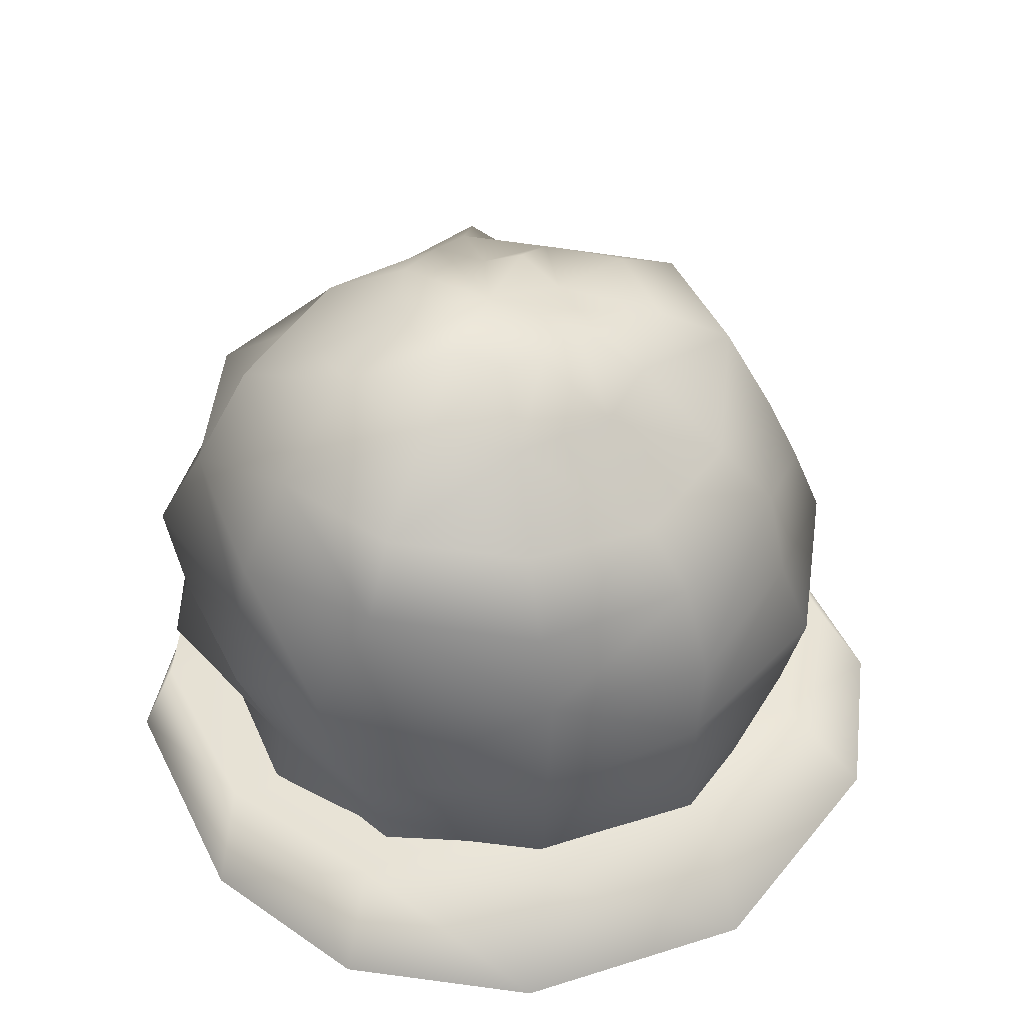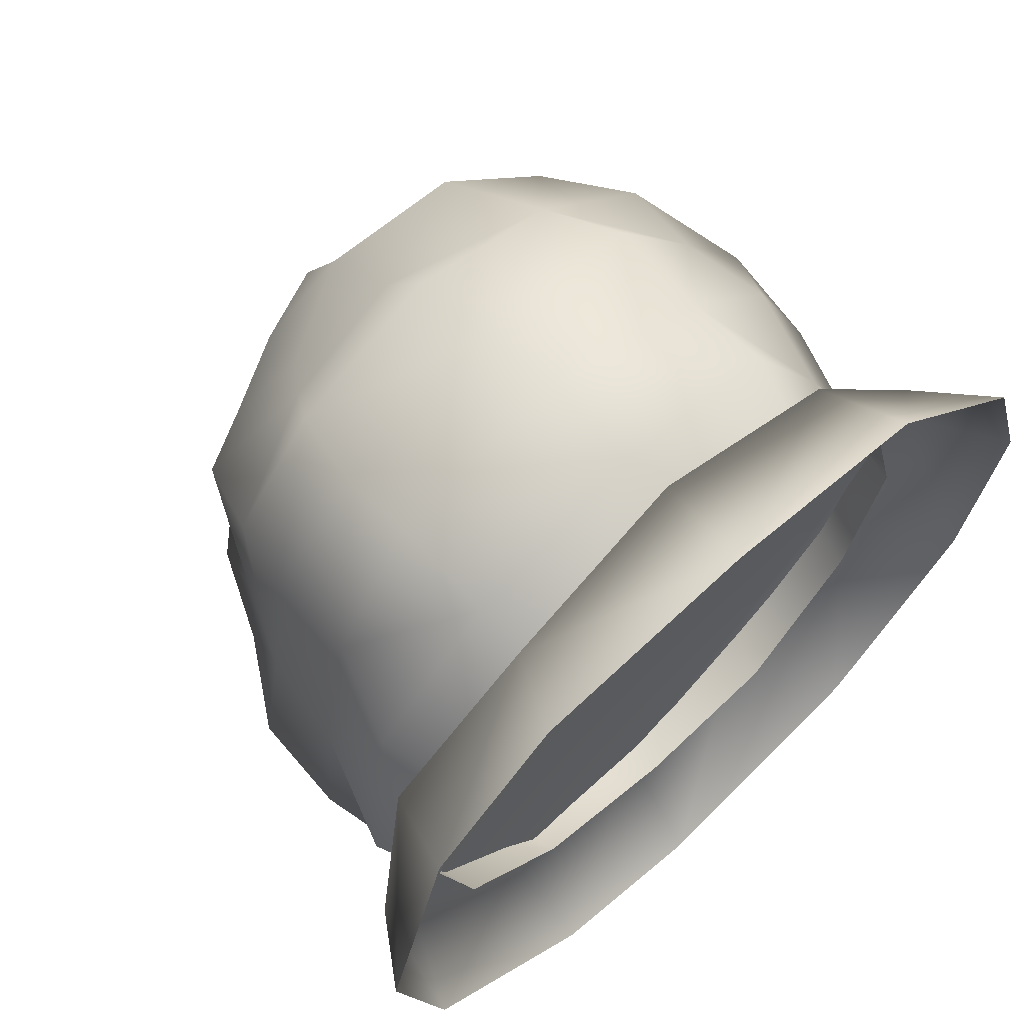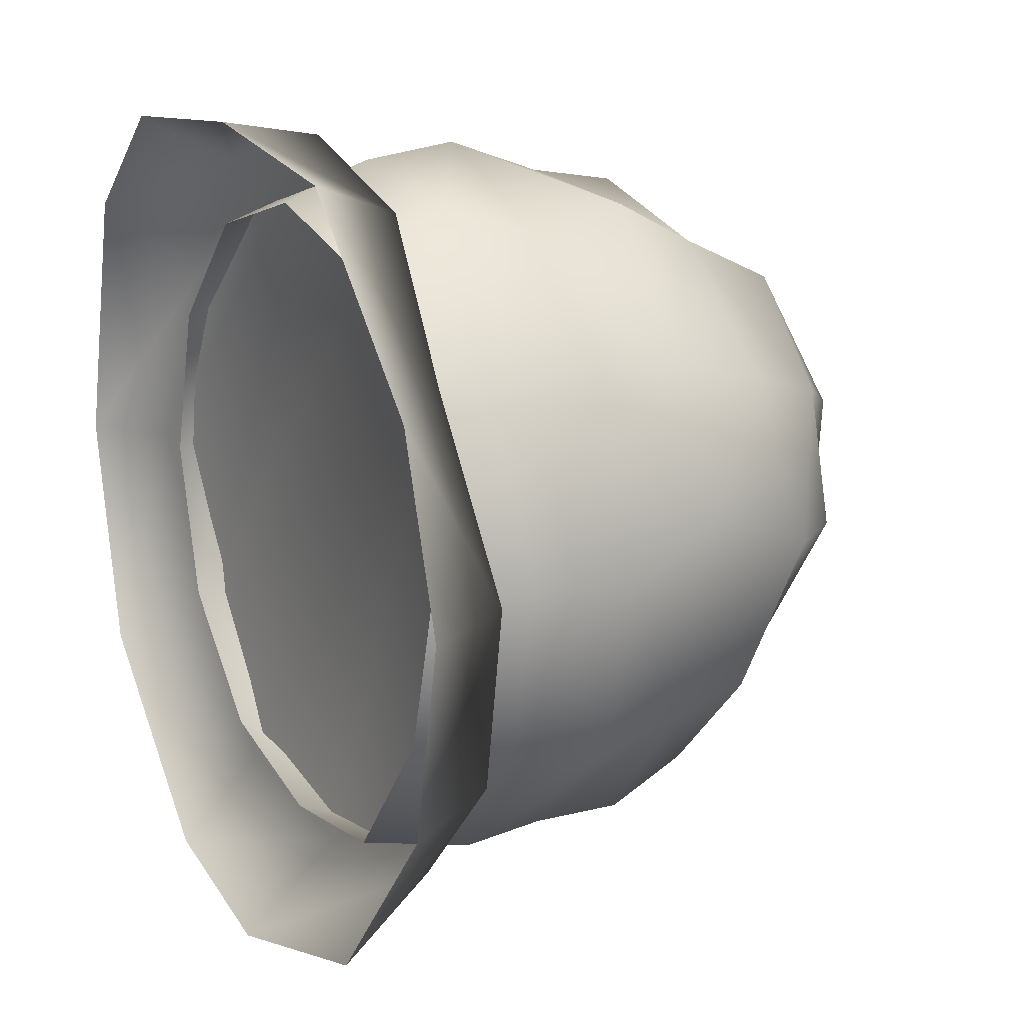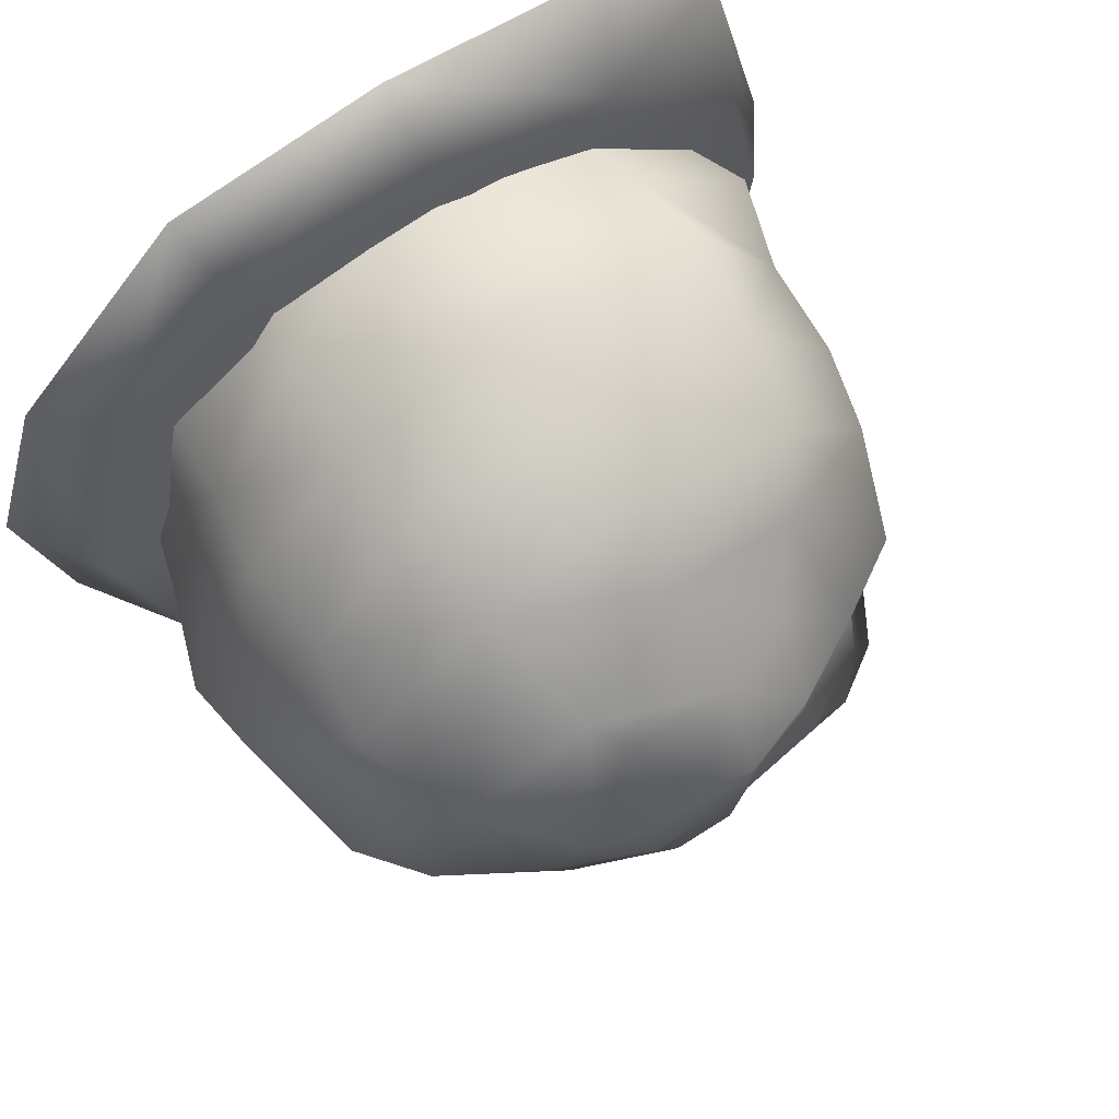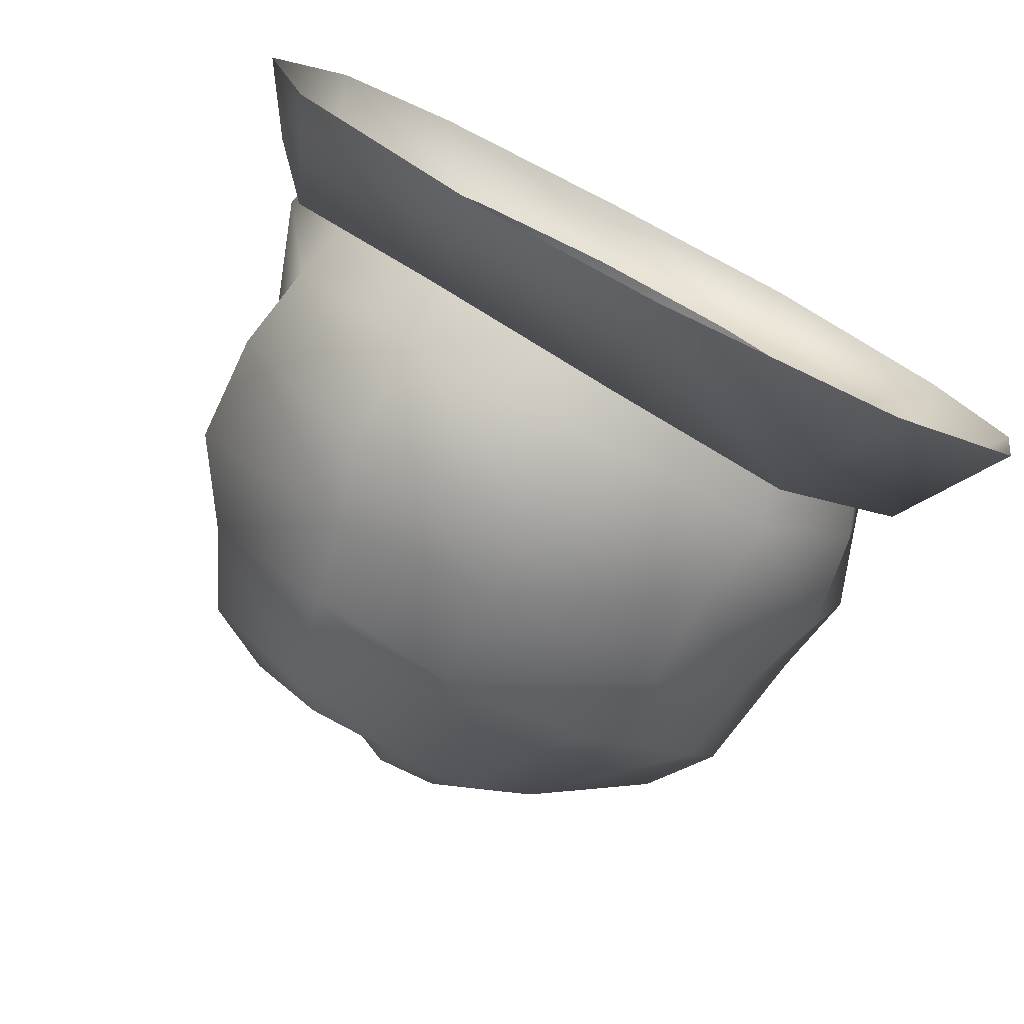
<metadata>
{"format":"obj","ext":"obj","renderer":"f3d","projection":"perspective","resolution":1024,"background":"white","views":[{"elev":45.7,"azim":110.7,"up":"+Y"},{"elev":65.6,"azim":-42.7,"up":"+Z"},{"elev":15.4,"azim":61.7,"up":"+Z"},{"elev":67.3,"azim":147.2,"up":"+Z"},{"elev":-77.4,"azim":-27.1,"up":"+Z"}]}
</metadata>
<code>
g default
v 23.34 1.185 -3.873
v 23.03 1.185 -4.258
v 22.59 1.185 -4.306
v 22.16 1.185 -4.19
v 21.84 1.185 -3.873
v 21.73 1.185 -3.44
v 21.84 1.185 -3.007
v 22.16 1.185 -2.69
v 22.59 1.185 -2.574
v 23.03 1.185 -2.69
v 23.34 1.185 -3.007
v 23.46 1.185 -3.44
v 23.43 1.426 -3.923
v 23.14 1.449 -4.277
v 22.59 1.426 -4.396
v 22.11 1.426 -4.352
v 21.77 1.452 -3.923
v 21.65 1.357 -3.44
v 21.77 1.426 -2.957
v 22.11 1.426 -2.64
v 22.59 1.426 -2.474
v 23.08 1.426 -2.559
v 23.35 1.426 -3.044
v 23.53 1.426 -3.44
v 23.46 1.685 -3.94
v 23.09 1.685 -4.269
v 22.59 1.685 -4.457
v 22.09 1.704 -4.348
v 21.73 1.685 -3.94
v 21.76 1.685 -3.44
v 21.85 1.685 -2.94
v 22.09 1.685 -2.556
v 22.59 1.685 -2.44
v 23.09 1.685 -2.632
v 23.39 1.685 -2.94
v 23.61 1.685 -3.44
v 23.37 1.944 -3.923
v 23.08 1.944 -4.277
v 22.59 1.907 -4.366
v 22.15 1.944 -4.277
v 21.74 1.969 -3.923
v 21.8 1.944 -3.44
v 21.86 1.944 -2.957
v 22.11 1.911 -2.677
v 22.59 1.944 -2.534
v 23.08 1.944 -2.569
v 23.36 1.944 -2.957
v 23.59 1.944 -3.304
v 23.34 2.185 -3.873
v 23.03 2.185 -4.19
v 22.59 2.185 -4.306
v 22.2 2.174 -4.19
v 21.88 2.206 -3.873
v 21.9 2.185 -3.44
v 21.9 2.148 -3.007
v 22.16 2.162 -2.733
v 22.59 2.185 -2.574
v 23.03 2.185 -2.69
v 23.39 2.185 -3.007
v 23.5 2.272 -3.44
v 23.21 2.346 -3.794
v 22.95 2.306 -4.053
v 22.59 2.321 -4.148
v 22.24 2.435 -4.053
v 21.98 2.433 -3.794
v 22.02 2.313 -3.372
v 21.98 2.392 -3.143
v 22.24 2.298 -2.893
v 22.59 2.333 -2.774
v 22.95 2.493 -2.828
v 23.26 2.447 -3.087
v 23.36 2.437 -3.44
v 23.03 2.551 -3.69
v 22.82 2.555 -3.88
v 22.59 2.551 -3.901
v 22.34 2.551 -3.873
v 22.16 2.559 -3.69
v 22.13 2.508 -3.44
v 22.16 2.502 -3.19
v 22.34 2.452 -3.064
v 22.59 2.565 -2.94
v 22.84 2.551 -3.007
v 23.03 2.655 -3.19
v 23.09 2.588 -3.44
v 22.82 2.651 -3.57
v 22.76 2.66 -3.663
v 22.59 2.651 -3.699
v 22.46 2.595 -3.665
v 22.37 2.579 -3.57
v 22.33 2.635 -3.441
v 22.37 2.608 -3.338
v 22.38 2.624 -3.194
v 22.59 2.704 -3.182
v 22.72 2.677 -3.216
v 22.82 2.668 -3.311
v 22.85 2.688 -3.44
v 22.59 2.677 -3.44
v 23.69 1.021 -3.981
v 23.26 1.021 -4.485
v 22.57 1.021 -4.681
v 22.09 1.021 -4.566
v 21.57 1.021 -4.063
v 21.42 1.021 -3.416
v 21.6 1.021 -2.693
v 21.95 1.021 -2.397
v 22.57 1.021 -2.352
v 23.17 1.021 -2.448
v 23.65 1.021 -2.948
v 23.81 1.021 -3.442
v 23.49 1.316 -3.961
v 23.11 1.335 -4.343
v 22.59 1.29 -4.431
v 22.07 1.262 -4.343
v 21.69 1.288 -3.961
v 21.55 1.211 -3.44
v 21.69 1.28 -2.92
v 22.07 1.251 -2.538
v 22.59 1.285 -2.399
v 23.11 1.262 -2.538
v 23.45 1.21 -2.92
v 23.63 1.287 -3.44
g boulder:pSphere2
f 2 14 1
f 1 14 13
f 3 15 2
f 2 15 14
f 3 4 15
f 15 4 16
f 5 17 4
f 4 17 16
f 6 18 5
f 5 18 17
f 6 7 18
f 18 7 19
f 8 20 7
f 7 20 19
f 9 21 8
f 8 21 20
f 10 22 9
f 9 22 21
f 11 23 10
f 10 23 22
f 11 12 23
f 23 12 24
f 12 1 24
f 24 1 13
f 13 14 25
f 25 14 26
f 14 15 26
f 26 15 27
f 15 16 27
f 27 16 28
f 16 17 28
f 28 17 29
f 18 30 17
f 17 30 29
f 18 19 30
f 30 19 31
f 19 20 31
f 31 20 32
f 20 21 32
f 32 21 33
f 21 22 33
f 33 22 34
f 22 23 34
f 34 23 35
f 24 36 23
f 23 36 35
f 13 25 24
f 24 25 36
f 25 26 37
f 37 26 38
f 27 39 26
f 26 39 38
f 27 28 39
f 39 28 40
f 28 29 40
f 40 29 41
f 29 30 41
f 41 30 42
f 31 43 30
f 30 43 42
f 32 44 31
f 31 44 43
f 33 45 32
f 32 45 44
f 34 46 33
f 33 46 45
f 35 47 34
f 34 47 46
f 36 48 35
f 35 48 47
f 25 37 36
f 36 37 48
f 38 50 37
f 37 50 49
f 39 51 38
f 38 51 50
f 39 40 51
f 51 40 52
f 41 53 40
f 40 53 52
f 41 42 53
f 53 42 54
f 43 55 42
f 42 55 54
f 44 56 43
f 43 56 55
f 44 45 56
f 56 45 57
f 46 58 45
f 45 58 57
f 46 47 58
f 58 47 59
f 47 48 59
f 59 48 60
f 48 37 60
f 60 37 49
f 50 62 49
f 49 62 61
f 50 51 62
f 62 51 63
f 51 52 63
f 63 52 64
f 52 53 64
f 64 53 65
f 53 54 65
f 65 54 66
f 55 67 54
f 54 67 66
f 56 68 55
f 55 68 67
f 57 69 56
f 56 69 68
f 57 58 69
f 69 58 70
f 59 71 58
f 58 71 70
f 59 60 71
f 71 60 72
f 49 61 60
f 60 61 72
f 61 62 73
f 73 62 74
f 62 63 74
f 74 63 75
f 63 64 75
f 75 64 76
f 64 65 76
f 76 65 77
f 66 78 65
f 65 78 77
f 67 79 66
f 66 79 78
f 67 68 79
f 79 68 80
f 68 69 80
f 80 69 81
f 69 70 81
f 81 70 82
f 71 83 70
f 70 83 82
f 72 84 71
f 71 84 83
f 61 73 72
f 72 73 84
f 74 86 73
f 73 86 85
f 75 87 74
f 74 87 86
f 76 88 75
f 75 88 87
f 77 89 76
f 76 89 88
f 77 78 89
f 89 78 90
f 79 91 78
f 78 91 90
f 80 92 79
f 79 92 91
f 80 81 92
f 92 81 93
f 82 94 81
f 81 94 93
f 82 83 94
f 94 83 95
f 84 96 83
f 83 96 95
f 73 85 84
f 84 85 96
f 85 86 97
f 86 87 97
f 87 88 97
f 88 89 97
f 89 90 97
f 90 91 97
f 91 92 97
f 92 93 97
f 93 94 97
f 94 95 97
f 95 96 97
f 96 85 97
f 98 99 110
f 110 99 111
f 99 100 111
f 111 100 112
f 100 101 112
f 112 101 113
f 101 102 113
f 113 102 114
f 103 115 102
f 102 115 114
f 104 116 103
f 103 116 115
f 105 117 104
f 104 117 116
f 105 106 117
f 117 106 118
f 107 119 106
f 106 119 118
f 108 120 107
f 107 120 119
f 109 121 108
f 108 121 120
f 109 98 121
f 121 98 110
f 115 116 118
f 118 116 117
f 119 114 118
f 118 114 115
f 113 114 120
f 120 114 119
f 121 112 120
f 120 112 113
f 121 110 112
f 112 110 111
g default
v 23.34 1.185 -3.873
v 23.03 1.185 -4.258
v 22.59 1.185 -4.306
v 22.16 1.185 -4.19
v 21.84 1.185 -3.873
v 21.73 1.185 -3.44
v 21.84 1.185 -3.007
v 22.16 1.185 -2.69
v 22.59 1.185 -2.574
v 23.03 1.185 -2.69
v 23.34 1.185 -3.007
v 23.46 1.185 -3.44
v 23.43 1.426 -3.923
v 23.14 1.449 -4.277
v 22.59 1.426 -4.396
v 22.11 1.426 -4.352
v 21.77 1.452 -3.923
v 21.65 1.357 -3.44
v 21.77 1.426 -2.957
v 22.11 1.426 -2.64
v 22.59 1.426 -2.474
v 23.08 1.426 -2.559
v 23.35 1.426 -3.044
v 23.53 1.426 -3.44
v 23.46 1.685 -3.94
v 23.09 1.685 -4.269
v 22.59 1.685 -4.457
v 22.09 1.704 -4.348
v 21.73 1.685 -3.94
v 21.76 1.685 -3.44
v 21.85 1.685 -2.94
v 22.09 1.685 -2.556
v 22.59 1.685 -2.44
v 23.09 1.685 -2.632
v 23.39 1.685 -2.94
v 23.61 1.685 -3.44
v 23.37 1.944 -3.923
v 23.08 1.944 -4.277
v 22.59 1.907 -4.366
v 22.15 1.944 -4.277
v 21.74 1.969 -3.923
v 21.8 1.944 -3.44
v 21.86 1.944 -2.957
v 22.11 1.911 -2.677
v 22.59 1.944 -2.534
v 23.08 1.944 -2.569
v 23.36 1.944 -2.957
v 23.59 1.944 -3.304
v 23.34 2.185 -3.873
v 23.03 2.185 -4.19
v 22.59 2.185 -4.306
v 22.2 2.174 -4.19
v 21.88 2.206 -3.873
v 21.9 2.185 -3.44
v 21.9 2.148 -3.007
v 22.16 2.162 -2.733
v 22.59 2.185 -2.574
v 23.03 2.185 -2.69
v 23.39 2.185 -3.007
v 23.5 2.272 -3.44
v 23.21 2.346 -3.794
v 22.95 2.306 -4.053
v 22.59 2.321 -4.148
v 22.24 2.435 -4.053
v 21.98 2.433 -3.794
v 22.02 2.313 -3.372
v 21.98 2.392 -3.143
v 22.24 2.298 -2.893
v 22.59 2.333 -2.774
v 22.95 2.493 -2.828
v 23.26 2.447 -3.087
v 23.36 2.437 -3.44
v 23.03 2.551 -3.69
v 22.82 2.555 -3.88
v 22.59 2.551 -3.901
v 22.34 2.551 -3.873
v 22.16 2.559 -3.69
v 22.13 2.508 -3.44
v 22.16 2.502 -3.19
v 22.34 2.452 -3.064
v 22.59 2.565 -2.94
v 22.84 2.551 -3.007
v 23.03 2.655 -3.19
v 23.09 2.588 -3.44
v 22.82 2.651 -3.57
v 22.76 2.66 -3.663
v 22.59 2.651 -3.699
v 22.46 2.595 -3.665
v 22.37 2.579 -3.57
v 22.33 2.635 -3.441
v 22.37 2.608 -3.338
v 22.38 2.624 -3.194
v 22.59 2.704 -3.182
v 22.72 2.677 -3.216
v 22.82 2.668 -3.311
v 22.85 2.688 -3.44
v 22.59 2.677 -3.44
v 23.69 1.021 -3.981
v 23.26 1.021 -4.485
v 22.57 1.021 -4.681
v 22.09 1.021 -4.566
v 21.57 1.021 -4.063
v 21.42 1.021 -3.416
v 21.6 1.021 -2.693
v 21.95 1.021 -2.397
v 22.57 1.021 -2.352
v 23.17 1.021 -2.448
v 23.65 1.021 -2.948
v 23.81 1.021 -3.442
v 23.49 1.316 -3.961
v 23.11 1.335 -4.343
v 22.59 1.29 -4.431
v 22.07 1.262 -4.343
v 21.69 1.288 -3.961
v 21.55 1.211 -3.44
v 21.69 1.28 -2.92
v 22.07 1.251 -2.538
v 22.59 1.285 -2.399
v 23.11 1.262 -2.538
v 23.45 1.21 -2.92
v 23.63 1.287 -3.44
g boulder:pSphere2
f 123 135 122
f 122 135 134
f 124 136 123
f 123 136 135
f 124 125 136
f 136 125 137
f 126 138 125
f 125 138 137
f 127 139 126
f 126 139 138
f 127 128 139
f 139 128 140
f 129 141 128
f 128 141 140
f 130 142 129
f 129 142 141
f 131 143 130
f 130 143 142
f 132 144 131
f 131 144 143
f 132 133 144
f 144 133 145
f 133 122 145
f 145 122 134
f 134 135 146
f 146 135 147
f 135 136 147
f 147 136 148
f 136 137 148
f 148 137 149
f 137 138 149
f 149 138 150
f 139 151 138
f 138 151 150
f 139 140 151
f 151 140 152
f 140 141 152
f 152 141 153
f 141 142 153
f 153 142 154
f 142 143 154
f 154 143 155
f 143 144 155
f 155 144 156
f 145 157 144
f 144 157 156
f 134 146 145
f 145 146 157
f 146 147 158
f 158 147 159
f 148 160 147
f 147 160 159
f 148 149 160
f 160 149 161
f 149 150 161
f 161 150 162
f 150 151 162
f 162 151 163
f 152 164 151
f 151 164 163
f 153 165 152
f 152 165 164
f 154 166 153
f 153 166 165
f 155 167 154
f 154 167 166
f 156 168 155
f 155 168 167
f 157 169 156
f 156 169 168
f 146 158 157
f 157 158 169
f 159 171 158
f 158 171 170
f 160 172 159
f 159 172 171
f 160 161 172
f 172 161 173
f 162 174 161
f 161 174 173
f 162 163 174
f 174 163 175
f 164 176 163
f 163 176 175
f 165 177 164
f 164 177 176
f 165 166 177
f 177 166 178
f 167 179 166
f 166 179 178
f 167 168 179
f 179 168 180
f 168 169 180
f 180 169 181
f 169 158 181
f 181 158 170
f 171 183 170
f 170 183 182
f 171 172 183
f 183 172 184
f 172 173 184
f 184 173 185
f 173 174 185
f 185 174 186
f 174 175 186
f 186 175 187
f 176 188 175
f 175 188 187
f 177 189 176
f 176 189 188
f 178 190 177
f 177 190 189
f 178 179 190
f 190 179 191
f 180 192 179
f 179 192 191
f 180 181 192
f 192 181 193
f 170 182 181
f 181 182 193
f 182 183 194
f 194 183 195
f 183 184 195
f 195 184 196
f 184 185 196
f 196 185 197
f 185 186 197
f 197 186 198
f 187 199 186
f 186 199 198
f 188 200 187
f 187 200 199
f 188 189 200
f 200 189 201
f 189 190 201
f 201 190 202
f 190 191 202
f 202 191 203
f 192 204 191
f 191 204 203
f 193 205 192
f 192 205 204
f 182 194 193
f 193 194 205
f 195 207 194
f 194 207 206
f 196 208 195
f 195 208 207
f 197 209 196
f 196 209 208
f 198 210 197
f 197 210 209
f 198 199 210
f 210 199 211
f 200 212 199
f 199 212 211
f 201 213 200
f 200 213 212
f 201 202 213
f 213 202 214
f 203 215 202
f 202 215 214
f 203 204 215
f 215 204 216
f 205 217 204
f 204 217 216
f 194 206 205
f 205 206 217
f 206 207 218
f 207 208 218
f 208 209 218
f 209 210 218
f 210 211 218
f 211 212 218
f 212 213 218
f 213 214 218
f 214 215 218
f 215 216 218
f 216 217 218
f 217 206 218
f 219 220 231
f 231 220 232
f 220 221 232
f 232 221 233
f 221 222 233
f 233 222 234
f 222 223 234
f 234 223 235
f 224 236 223
f 223 236 235
f 225 237 224
f 224 237 236
f 226 238 225
f 225 238 237
f 226 227 238
f 238 227 239
f 228 240 227
f 227 240 239
f 229 241 228
f 228 241 240
f 230 242 229
f 229 242 241
f 230 219 242
f 242 219 231
f 236 237 239
f 239 237 238
f 240 235 239
f 239 235 236
f 234 235 241
f 241 235 240
f 242 233 241
f 241 233 234
f 242 231 233
f 233 231 232

</code>
